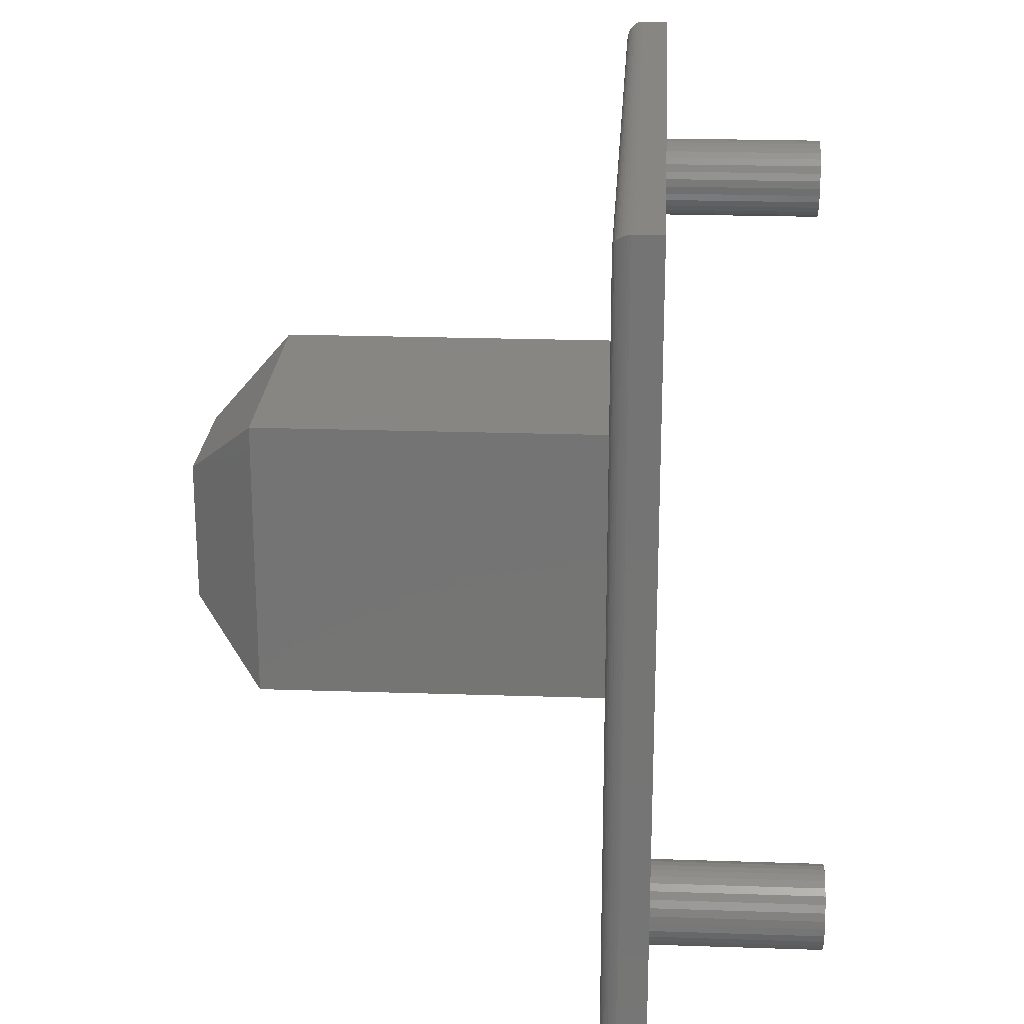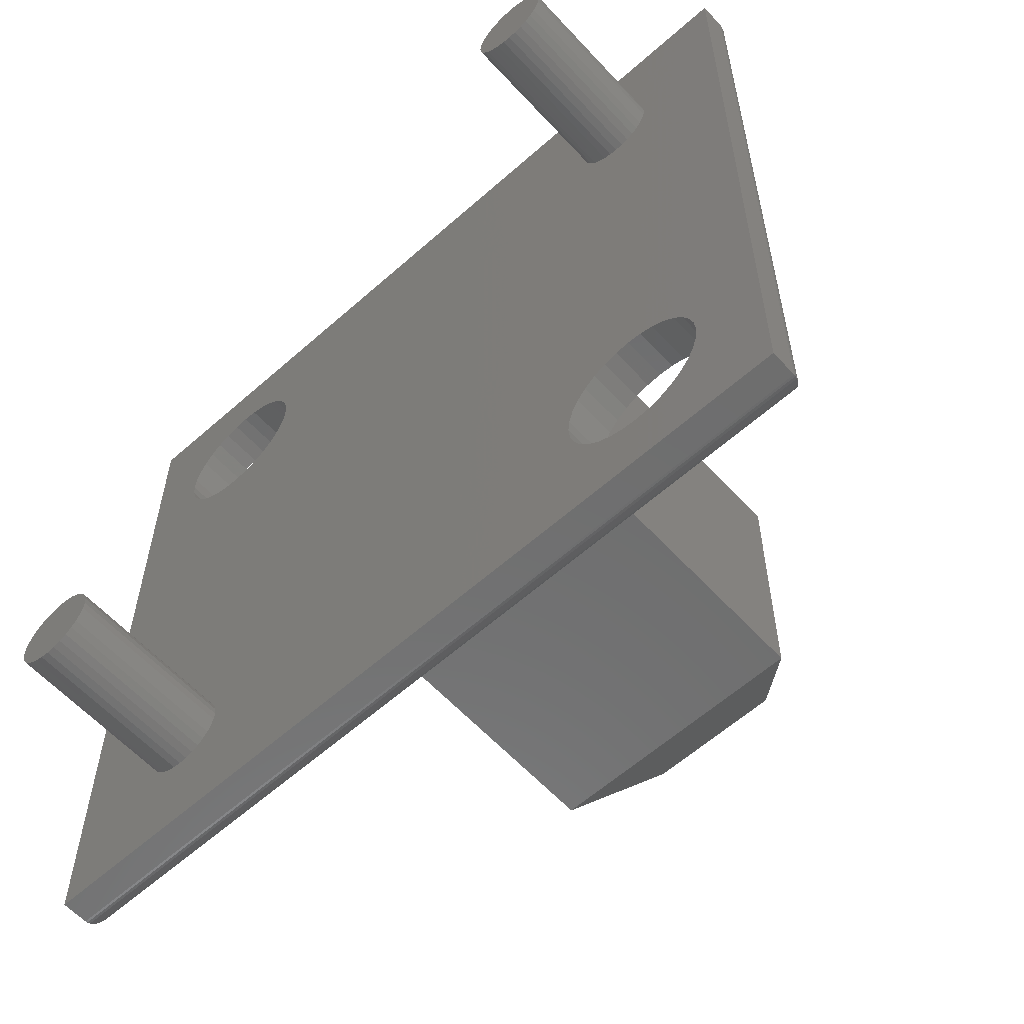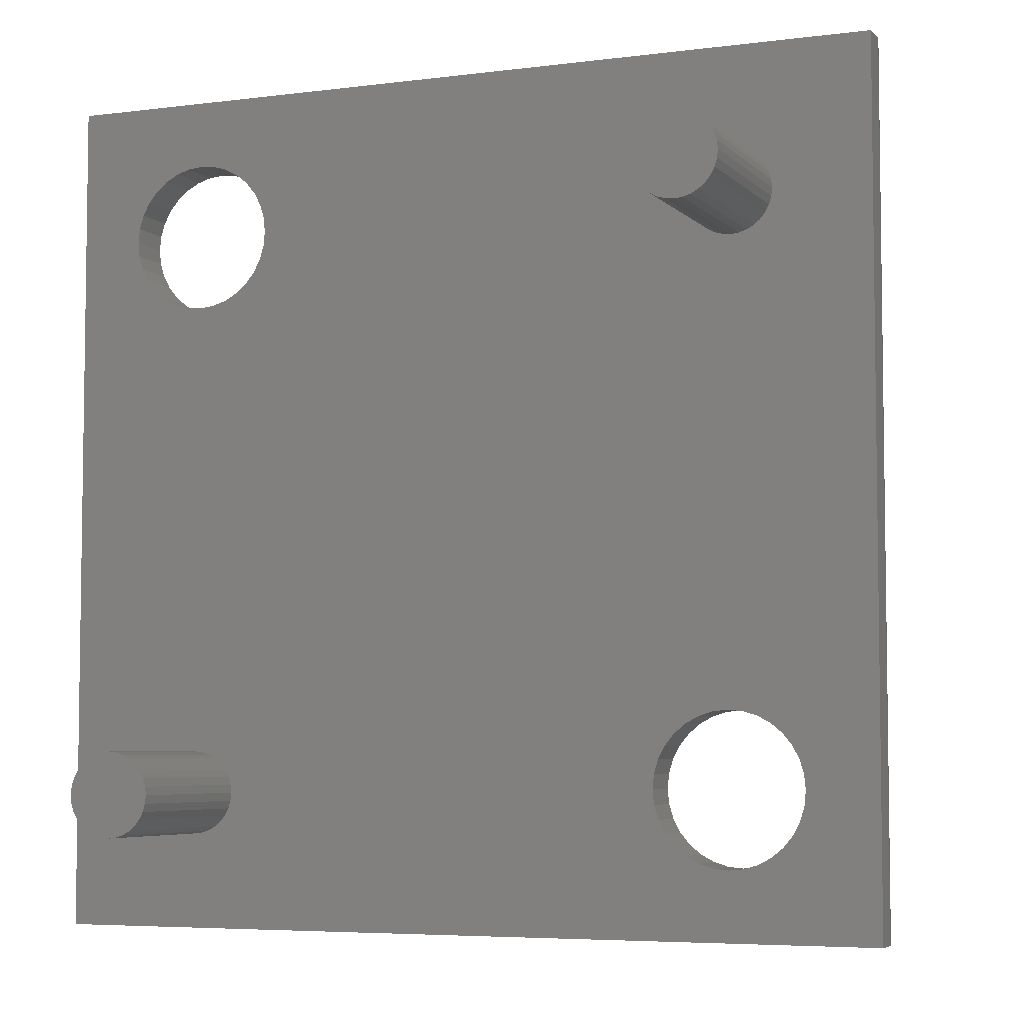
<metadata>
{"format":"stl","ext":"stl","renderer":"f3d","projection":"perspective","resolution":1024,"background":"white","views":[{"elev":22.6,"azim":93.3,"up":"+Y"},{"elev":-59.8,"azim":-137.7,"up":"+Y"},{"elev":-5.4,"azim":-157.7,"up":"+Y"}]}
</metadata>
<code>
# stl→obj: 312 verts, 628 faces
v -0.1809 -0.25 0.03906
v -0.1822 -0.2628 0.03906
v 0.125 -0.125 0.03906
v 0.3594 0.3594 0.03906
v -0.3594 0.3594 0.03906
v 0.2405 0.3145 0.03906
v 0.2533 0.3158 0.03906
v 0.2661 0.3145 0.03906
v 0.2785 0.3108 0.03906
v 0.2898 0.3047 0.03906
v 0.2998 0.2965 0.03906
v 0.308 0.2866 0.03906
v 0.3141 0.2752 0.03906
v 0.3178 0.2628 0.03906
v 0.3191 0.25 0.03906
v 0.3178 0.2372 0.03906
v 0.3594 -0.3594 0.03906
v -0.125 -0.125 0.03906
v -0.125 0.125 0.03906
v -0.2467 -0.1842 0.03906
v -0.2339 -0.1855 0.03906
v -0.2215 -0.1892 0.03906
v -0.2102 -0.1953 0.03906
v -0.2002 -0.2035 0.03906
v -0.192 -0.2134 0.03906
v -0.1859 -0.2248 0.03906
v -0.1822 -0.2372 0.03906
v 0.125 0.125 0.03906
v 0.2533 0.1842 0.03906
v 0.2405 0.1855 0.03906
v 0.2281 0.1892 0.03906
v 0.2167 0.1953 0.03906
v 0.2068 0.2035 0.03906
v 0.1986 0.2134 0.03906
v 0.1925 0.2248 0.03906
v 0.1888 0.2372 0.03906
v 0.1875 0.25 0.03906
v 0.1888 0.2628 0.03906
v 0.1925 0.2752 0.03906
v 0.1986 0.2866 0.03906
v 0.2068 0.2965 0.03906
v 0.2167 0.3047 0.03906
v 0.2281 0.3108 0.03906
v -0.1859 -0.2752 0.03906
v -0.192 -0.2866 0.03906
v -0.2002 -0.2965 0.03906
v -0.2102 -0.3047 0.03906
v -0.2215 -0.3108 0.03906
v -0.2339 -0.3145 0.03906
v -0.2467 -0.3158 0.03906
v -0.3594 -0.3594 0.03906
v -0.3125 -0.25 0.03906
v -0.3112 -0.2372 0.03906
v -0.3075 -0.2248 0.03906
v -0.3014 -0.2134 0.03906
v -0.2932 -0.2035 0.03906
v -0.2833 -0.1953 0.03906
v -0.2719 -0.1892 0.03906
v -0.2595 -0.1855 0.03906
v -0.2595 -0.3145 0.03906
v -0.2719 -0.3108 0.03906
v -0.2833 -0.3047 0.03906
v -0.2932 -0.2965 0.03906
v -0.3014 -0.2866 0.03906
v -0.3075 -0.2752 0.03906
v -0.3112 -0.2628 0.03906
v 0.3141 0.2248 0.03906
v 0.308 0.2134 0.03906
v 0.2998 0.2035 0.03906
v 0.2898 0.1953 0.03906
v 0.2785 0.1892 0.03906
v 0.2661 0.1855 0.03906
v 0.216 -0.2551 -0.1484
v 0.216 -0.2551 0
v 0.2167 -0.248 -0.1484
v 0.2167 -0.248 0
v 0.2188 -0.2411 -0.1484
v 0.2188 -0.2411 0
v 0.2222 -0.2348 -0.1484
v 0.2222 -0.2348 0
v 0.2267 -0.2293 -0.1484
v 0.2267 -0.2293 0
v 0.2323 -0.2247 -0.1484
v 0.2323 -0.2247 0
v 0.2386 -0.2214 -0.1484
v 0.2386 -0.2214 0
v 0.2454 -0.2193 -0.1484
v 0.2454 -0.2193 0
v 0.2525 -0.2186 -0.1484
v 0.2525 -0.2186 0
v 0.2597 -0.2193 -0.1484
v 0.2597 -0.2193 0
v 0.2665 -0.2214 -0.1484
v 0.2665 -0.2214 0
v 0.2728 -0.2247 -0.1484
v 0.2728 -0.2247 0
v 0.2784 -0.2293 -0.1484
v 0.2784 -0.2293 0
v 0.2829 -0.2348 -0.1484
v 0.2829 -0.2348 0
v 0.2863 -0.2411 -0.1484
v 0.2863 -0.2411 0
v 0.2884 -0.248 -0.1484
v 0.2884 -0.248 0
v 0.2891 -0.2551 -0.1484
v 0.2891 -0.2551 0
v 0.2884 -0.2622 -0.1484
v 0.2884 -0.2622 0
v 0.2863 -0.2691 -0.1484
v 0.2863 -0.2691 0
v 0.2829 -0.2754 -0.1484
v 0.2829 -0.2754 0
v 0.2784 -0.2809 -0.1484
v 0.2784 -0.2809 0
v 0.2728 -0.2855 -0.1484
v 0.2728 -0.2855 0
v 0.2665 -0.2888 -0.1484
v 0.2665 -0.2888 0
v 0.2597 -0.2909 -0.1484
v 0.2597 -0.2909 0
v 0.2525 -0.2916 -0.1484
v 0.2525 -0.2916 0
v 0.2454 -0.2909 -0.1484
v 0.2454 -0.2909 0
v 0.2386 -0.2888 -0.1484
v 0.2386 -0.2888 0
v 0.2323 -0.2855 -0.1484
v 0.2323 -0.2855 0
v 0.2267 -0.2809 -0.1484
v 0.2267 -0.2809 0
v 0.2222 -0.2754 -0.1484
v 0.2222 -0.2754 0
v 0.2188 -0.2691 -0.1484
v 0.2188 -0.2691 0
v 0.2167 -0.2622 -0.1484
v 0.2167 -0.2622 0
v -0.2891 0.25 -0.1484
v -0.2891 0.25 0
v -0.2884 0.2571 -0.1484
v -0.2884 0.2571 0
v -0.2863 0.264 -0.1484
v -0.2863 0.264 0
v -0.2829 0.2703 -0.1484
v -0.2829 0.2703 0
v -0.2784 0.2758 -0.1484
v -0.2784 0.2758 0
v -0.2728 0.2804 -0.1484
v -0.2728 0.2804 0
v -0.2665 0.2837 -0.1484
v -0.2665 0.2837 0
v -0.2597 0.2858 -0.1484
v -0.2597 0.2858 0
v -0.2525 0.2865 -0.1484
v -0.2525 0.2865 0
v -0.2454 0.2858 -0.1484
v -0.2454 0.2858 0
v -0.2386 0.2837 -0.1484
v -0.2386 0.2837 0
v -0.2323 0.2804 -0.1484
v -0.2323 0.2804 0
v -0.2267 0.2758 -0.1484
v -0.2267 0.2758 0
v -0.2222 0.2703 -0.1484
v -0.2222 0.2703 0
v -0.2188 0.264 -0.1484
v -0.2188 0.264 0
v -0.2167 0.2571 -0.1484
v -0.2167 0.2571 0
v -0.216 0.25 -0.1484
v -0.216 0.25 0
v -0.2167 0.2429 -0.1484
v -0.2167 0.2429 0
v -0.2188 0.236 -0.1484
v -0.2188 0.236 0
v -0.2222 0.2297 -0.1484
v -0.2222 0.2297 0
v -0.2267 0.2242 -0.1484
v -0.2267 0.2242 0
v -0.2323 0.2196 -0.1484
v -0.2323 0.2196 0
v -0.2386 0.2163 -0.1484
v -0.2386 0.2163 0
v -0.2454 0.2142 -0.1484
v -0.2454 0.2142 0
v -0.2525 0.2135 -0.1484
v -0.2525 0.2135 0
v -0.2597 0.2142 -0.1484
v -0.2597 0.2142 0
v -0.2665 0.2163 -0.1484
v -0.2665 0.2163 0
v -0.2728 0.2196 -0.1484
v -0.2728 0.2196 0
v -0.2784 0.2242 -0.1484
v -0.2784 0.2242 0
v -0.2829 0.2297 -0.1484
v -0.2829 0.2297 0
v -0.2863 0.236 -0.1484
v -0.2863 0.236 0
v -0.2884 0.2429 -0.1484
v -0.2884 0.2429 0
v -0.1809 -0.25 0
v -0.1822 -0.2628 0
v 0.2281 0.3108 0
v 0.2167 0.3047 0
v 0.2068 0.2965 0
v -0.2595 -0.1855 0
v -0.2719 -0.1892 0
v 0.1925 0.2752 0
v 0.1888 0.2628 0
v 0.1888 0.2372 0
v 0.1925 0.2248 0
v -0.1859 -0.2752 0
v -0.2002 -0.2965 0
v 0.1875 0.25 0
v 0.375 0.375 0
v 0.3141 0.2248 0
v 0.3178 0.2372 0
v 0.3191 0.25 0
v 0.3178 0.2628 0
v 0.3141 0.2752 0
v 0.308 0.2866 0
v 0.2998 0.2965 0
v 0.2898 0.3047 0
v 0.2785 0.3108 0
v 0.2661 0.3145 0
v 0.2533 0.3158 0
v 0.2405 0.3145 0
v -0.375 0.375 0
v 0.375 -0.375 0
v -0.375 -0.375 0
v -0.2467 -0.3158 0
v -0.2339 -0.3145 0
v -0.2215 -0.3108 0
v -0.2102 -0.3047 0
v -0.3125 -0.25 0
v -0.3112 -0.2628 0
v -0.3075 -0.2752 0
v -0.3014 -0.2866 0
v -0.2932 -0.2965 0
v -0.2833 -0.3047 0
v -0.2719 -0.3108 0
v -0.2595 -0.3145 0
v -0.2833 -0.1953 0
v -0.2932 -0.2035 0
v -0.3014 -0.2134 0
v -0.3075 -0.2248 0
v -0.3112 -0.2372 0
v 0.1986 0.2866 0
v -0.192 -0.2134 0
v -0.1859 -0.2248 0
v 0.2533 0.1842 0
v -0.2002 -0.2035 0
v -0.2102 -0.1953 0
v -0.2215 -0.1892 0
v -0.2339 -0.1855 0
v -0.2467 -0.1842 0
v 0.2068 0.2035 0
v 0.2167 0.1953 0
v 0.2281 0.1892 0
v 0.2405 0.1855 0
v 0.1986 0.2134 0
v -0.1822 -0.2372 0
v -0.192 -0.2866 0
v 0.2661 0.1855 0
v 0.2785 0.1892 0
v 0.2898 0.1953 0
v 0.2998 0.2035 0
v 0.308 0.2134 0
v -0.375 0.375 0.02344
v -0.375 -0.375 0.02344
v 0.375 0.375 0.02344
v 0.375 -0.375 0.02344
v -0.363 -0.363 0.03863
v 0.363 -0.363 0.03863
v -0.3735 -0.3735 0.03019
v 0.3722 -0.3722 0.03238
v -0.3722 -0.3722 0.03238
v 0.3706 -0.3706 0.03433
v -0.3706 -0.3706 0.03433
v 0.3687 -0.3687 0.03598
v -0.3687 -0.3687 0.03598
v 0.3666 -0.3666 0.03731
v -0.3666 -0.3666 0.03731
v -0.3749 -0.3749 0.02537
v 0.3749 -0.3749 0.02537
v -0.3744 -0.3744 0.02783
v 0.3744 -0.3744 0.02783
v 0.3735 -0.3735 0.03019
v -0.363 0.363 0.03863
v -0.3735 0.3735 0.03019
v -0.3722 0.3722 0.03238
v -0.3706 0.3706 0.03433
v -0.3687 0.3687 0.03598
v -0.3666 0.3666 0.03731
v -0.3749 0.3749 0.02537
v -0.3744 0.3744 0.02783
v 0.363 0.363 0.03863
v 0.3735 0.3735 0.03019
v 0.3722 0.3722 0.03238
v 0.3706 0.3706 0.03433
v 0.3687 0.3687 0.03598
v 0.3666 0.3666 0.03731
v 0.3749 0.3749 0.02537
v 0.3744 0.3744 0.02783
v -0.0625 -0.0625 0.4141
v 0.0625 -0.0625 0.4141
v -0.0625 0.0625 0.4141
v 0.0625 0.0625 0.4141
v -0.125 0.125 0.3516
v -0.125 -0.125 0.3516
v 0.125 0.125 0.3516
v 0.125 -0.125 0.3516
f 1 2 3
f 4 5 6
f 4 6 7
f 4 7 8
f 4 8 9
f 4 9 10
f 4 10 11
f 4 11 12
f 4 12 13
f 4 13 14
f 4 14 15
f 4 15 16
f 4 16 17
f 18 19 20
f 18 20 21
f 18 21 22
f 18 22 23
f 18 23 24
f 18 24 25
f 18 25 26
f 18 26 27
f 18 27 1
f 18 1 3
f 28 3 17
f 28 17 29
f 28 29 30
f 28 30 31
f 28 31 32
f 28 32 33
f 28 33 34
f 28 34 35
f 28 35 36
f 28 36 37
f 28 37 5
f 28 5 19
f 5 37 38
f 5 38 39
f 5 39 40
f 5 40 41
f 5 41 42
f 5 42 43
f 5 43 6
f 17 3 2
f 17 2 44
f 17 44 45
f 17 45 46
f 17 46 47
f 17 47 48
f 17 48 49
f 17 49 50
f 17 50 51
f 5 51 52
f 5 52 53
f 5 53 54
f 5 54 55
f 5 55 56
f 5 56 57
f 5 57 58
f 5 58 59
f 5 59 20
f 5 20 19
f 51 50 60
f 51 60 61
f 51 61 62
f 51 62 63
f 51 63 64
f 51 64 65
f 51 65 66
f 51 66 52
f 17 16 67
f 17 67 68
f 17 68 69
f 17 69 70
f 17 70 71
f 17 71 72
f 17 72 29
f 73 74 75
f 75 74 76
f 75 76 77
f 77 76 78
f 77 78 79
f 79 78 80
f 79 80 81
f 81 80 82
f 81 82 83
f 83 82 84
f 83 84 85
f 85 84 86
f 85 86 87
f 87 86 88
f 87 88 89
f 89 88 90
f 89 90 91
f 91 90 92
f 91 92 93
f 93 92 94
f 93 94 95
f 95 94 96
f 95 96 97
f 97 96 98
f 97 98 99
f 99 98 100
f 99 100 101
f 101 100 102
f 101 102 103
f 103 102 104
f 103 104 105
f 105 104 106
f 105 106 107
f 107 106 108
f 107 108 109
f 109 108 110
f 109 110 111
f 111 110 112
f 111 112 113
f 113 112 114
f 113 114 115
f 115 114 116
f 115 116 117
f 117 116 118
f 117 118 119
f 119 118 120
f 119 120 121
f 121 120 122
f 121 122 123
f 123 122 124
f 123 124 125
f 125 124 126
f 125 126 127
f 127 126 128
f 127 128 129
f 129 128 130
f 129 130 131
f 131 130 132
f 131 132 133
f 133 132 134
f 133 134 135
f 135 134 136
f 135 136 73
f 73 136 74
f 137 138 139
f 139 138 140
f 139 140 141
f 141 140 142
f 141 142 143
f 143 142 144
f 143 144 145
f 145 144 146
f 145 146 147
f 147 146 148
f 147 148 149
f 149 148 150
f 149 150 151
f 151 150 152
f 151 152 153
f 153 152 154
f 153 154 155
f 155 154 156
f 155 156 157
f 157 156 158
f 157 158 159
f 159 158 160
f 159 160 161
f 161 160 162
f 161 162 163
f 163 162 164
f 163 164 165
f 165 164 166
f 165 166 167
f 167 166 168
f 167 168 169
f 169 168 170
f 169 170 171
f 171 170 172
f 171 172 173
f 173 172 174
f 173 174 175
f 175 174 176
f 175 176 177
f 177 176 178
f 177 178 179
f 179 178 180
f 179 180 181
f 181 180 182
f 181 182 183
f 183 182 184
f 183 184 185
f 185 184 186
f 185 186 187
f 187 186 188
f 187 188 189
f 189 188 190
f 189 190 191
f 191 190 192
f 191 192 193
f 193 192 194
f 193 194 195
f 195 194 196
f 195 196 197
f 197 196 198
f 197 198 199
f 199 198 200
f 199 200 137
f 137 200 138
f 76 74 201
f 74 202 201
f 156 203 204
f 204 205 156
f 186 206 207
f 164 162 208
f 166 164 208
f 209 166 208
f 168 166 209
f 168 209 170
f 210 174 172
f 174 210 211
f 176 174 211
f 178 176 211
f 180 178 211
f 136 202 74
f 202 136 134
f 134 212 202
f 132 212 134
f 213 126 124
f 124 122 213
f 214 210 172
f 214 172 170
f 214 170 209
f 215 106 104
f 215 104 102
f 215 102 100
f 215 100 98
f 215 98 96
f 215 96 94
f 215 94 92
f 215 92 216
f 215 216 217
f 215 217 218
f 215 218 219
f 215 219 220
f 215 220 221
f 215 221 222
f 215 222 223
f 215 223 224
f 215 224 225
f 215 225 226
f 215 226 227
f 215 227 203
f 215 203 156
f 215 156 154
f 215 154 228
f 229 230 231
f 229 231 232
f 229 232 233
f 229 233 234
f 229 234 213
f 229 213 122
f 229 122 120
f 229 120 118
f 229 118 116
f 229 116 114
f 229 114 112
f 229 112 110
f 229 110 108
f 229 108 106
f 229 106 215
f 230 235 236
f 230 236 237
f 230 237 238
f 230 238 239
f 230 239 240
f 230 240 241
f 230 241 242
f 230 242 231
f 243 198 196
f 243 196 194
f 243 194 192
f 243 192 190
f 243 190 188
f 243 188 186
f 243 186 207
f 228 154 152
f 228 152 150
f 228 150 148
f 228 148 146
f 228 146 144
f 228 144 142
f 228 142 140
f 228 140 138
f 228 138 200
f 228 200 198
f 228 198 243
f 228 243 244
f 228 244 245
f 228 245 246
f 228 246 247
f 228 247 235
f 228 235 230
f 248 208 162
f 248 162 160
f 248 160 158
f 248 158 156
f 248 156 205
f 249 90 88
f 249 88 86
f 249 86 250
f 251 90 249
f 251 249 252
f 251 252 253
f 251 253 254
f 251 254 255
f 251 255 256
f 256 206 186
f 256 186 184
f 256 184 257
f 256 257 258
f 256 258 259
f 256 259 260
f 256 260 251
f 261 257 184
f 261 184 182
f 261 182 180
f 261 180 211
f 250 86 84
f 250 84 82
f 250 82 80
f 250 80 262
f 262 80 78
f 262 78 76
f 262 76 201
f 263 212 132
f 263 132 130
f 263 130 128
f 263 128 126
f 263 126 213
f 90 251 264
f 90 264 265
f 90 265 266
f 90 266 267
f 92 90 267
f 92 267 268
f 92 268 216
f 85 87 89
f 85 89 91
f 93 85 91
f 83 85 93
f 95 83 93
f 81 83 95
f 97 81 95
f 79 81 97
f 99 79 97
f 77 79 99
f 101 77 99
f 75 77 101
f 103 75 101
f 109 133 107
f 131 133 109
f 111 131 109
f 129 131 111
f 113 129 111
f 127 129 113
f 115 127 113
f 125 127 115
f 117 125 115
f 123 125 117
f 121 123 117
f 119 121 117
f 133 135 107
f 107 135 73
f 107 73 105
f 105 73 75
f 105 75 103
f 149 151 153
f 149 153 155
f 157 149 155
f 147 149 157
f 159 147 157
f 145 147 159
f 161 145 159
f 143 145 161
f 163 143 161
f 141 143 163
f 165 141 163
f 139 141 165
f 167 139 165
f 173 197 171
f 195 197 173
f 175 195 173
f 193 195 175
f 177 193 175
f 191 193 177
f 179 191 177
f 189 191 179
f 181 189 179
f 187 189 181
f 185 187 181
f 183 185 181
f 197 199 171
f 171 199 137
f 171 137 169
f 169 137 139
f 169 139 167
f 226 6 227
f 227 6 43
f 227 43 203
f 203 43 42
f 203 42 204
f 204 42 41
f 204 41 205
f 205 41 40
f 205 40 248
f 248 40 39
f 248 39 208
f 208 39 38
f 208 38 209
f 209 38 37
f 209 37 214
f 6 226 7
f 7 226 225
f 7 225 8
f 8 225 224
f 8 224 9
f 9 224 223
f 9 223 10
f 10 223 222
f 10 222 11
f 11 222 221
f 11 221 12
f 12 221 220
f 12 220 13
f 13 220 219
f 13 219 14
f 14 219 218
f 14 218 15
f 251 72 264
f 264 72 71
f 264 71 265
f 265 71 70
f 265 70 266
f 266 70 69
f 266 69 267
f 267 69 68
f 267 68 268
f 268 68 67
f 268 67 216
f 216 67 16
f 216 16 217
f 217 16 15
f 217 15 218
f 72 251 29
f 29 251 260
f 29 260 30
f 30 260 259
f 30 259 31
f 31 259 258
f 31 258 32
f 32 258 257
f 32 257 33
f 33 257 261
f 33 261 34
f 34 261 211
f 34 211 35
f 35 211 210
f 35 210 36
f 36 210 214
f 36 214 37
f 256 59 206
f 206 59 58
f 206 58 207
f 207 58 57
f 207 57 243
f 243 57 56
f 243 56 244
f 244 56 55
f 244 55 245
f 245 55 54
f 245 54 246
f 246 54 53
f 246 53 247
f 247 53 52
f 247 52 235
f 59 256 20
f 20 256 255
f 20 255 21
f 21 255 254
f 21 254 22
f 22 254 253
f 22 253 23
f 23 253 252
f 23 252 24
f 24 252 249
f 24 249 25
f 25 249 250
f 25 250 26
f 26 250 262
f 26 262 27
f 27 262 201
f 27 201 1
f 231 49 232
f 232 49 48
f 232 48 233
f 233 48 47
f 233 47 234
f 234 47 46
f 234 46 213
f 213 46 45
f 213 45 263
f 263 45 44
f 263 44 212
f 212 44 2
f 212 2 202
f 202 2 1
f 202 1 201
f 49 231 50
f 50 231 242
f 50 242 60
f 60 242 241
f 60 241 61
f 61 241 240
f 61 240 62
f 62 240 239
f 62 239 63
f 63 239 238
f 63 238 64
f 64 238 237
f 64 237 65
f 65 237 236
f 65 236 66
f 66 236 235
f 66 235 52
f 269 228 270
f 270 228 230
f 271 215 269
f 269 215 228
f 272 229 271
f 271 229 215
f 270 230 272
f 272 230 229
f 17 273 274
f 17 51 273
f 275 276 277
f 277 276 278
f 277 278 279
f 279 278 280
f 279 280 281
f 281 280 282
f 281 282 283
f 283 282 274
f 283 274 273
f 270 272 284
f 284 272 285
f 284 285 286
f 286 285 287
f 286 287 275
f 275 287 288
f 275 288 276
f 51 289 273
f 51 5 289
f 290 277 291
f 291 277 279
f 291 279 292
f 292 279 281
f 292 281 293
f 293 281 283
f 293 283 294
f 294 283 273
f 294 273 289
f 269 270 295
f 295 270 284
f 295 284 296
f 296 284 286
f 296 286 290
f 290 286 275
f 290 275 277
f 5 297 289
f 5 4 297
f 298 291 299
f 299 291 292
f 299 292 300
f 300 292 293
f 300 293 301
f 301 293 294
f 301 294 302
f 302 294 289
f 302 289 297
f 271 269 303
f 303 269 295
f 303 295 304
f 304 295 296
f 304 296 298
f 298 296 290
f 298 290 291
f 4 274 297
f 4 17 274
f 288 299 276
f 276 299 300
f 276 300 278
f 278 300 301
f 278 301 280
f 280 301 302
f 280 302 282
f 282 302 297
f 282 297 274
f 272 271 285
f 285 271 303
f 285 303 287
f 287 303 304
f 287 304 288
f 288 304 298
f 288 298 299
f 305 306 307
f 307 306 308
f 19 18 309
f 309 18 310
f 28 19 311
f 311 19 309
f 3 28 312
f 312 28 311
f 18 3 310
f 310 3 312
f 311 309 308
f 308 309 307
f 312 311 306
f 306 311 308
f 310 312 305
f 305 312 306
f 309 310 307
f 307 310 305

</code>
